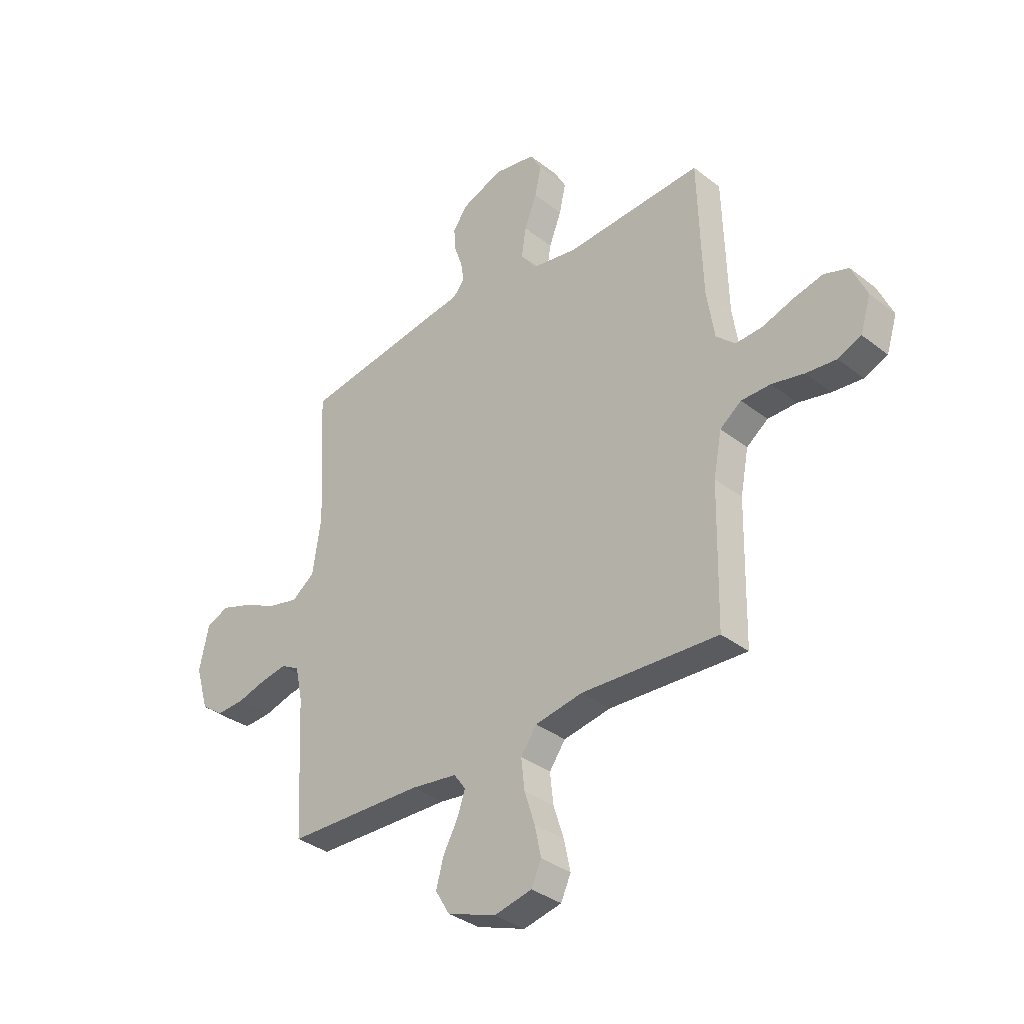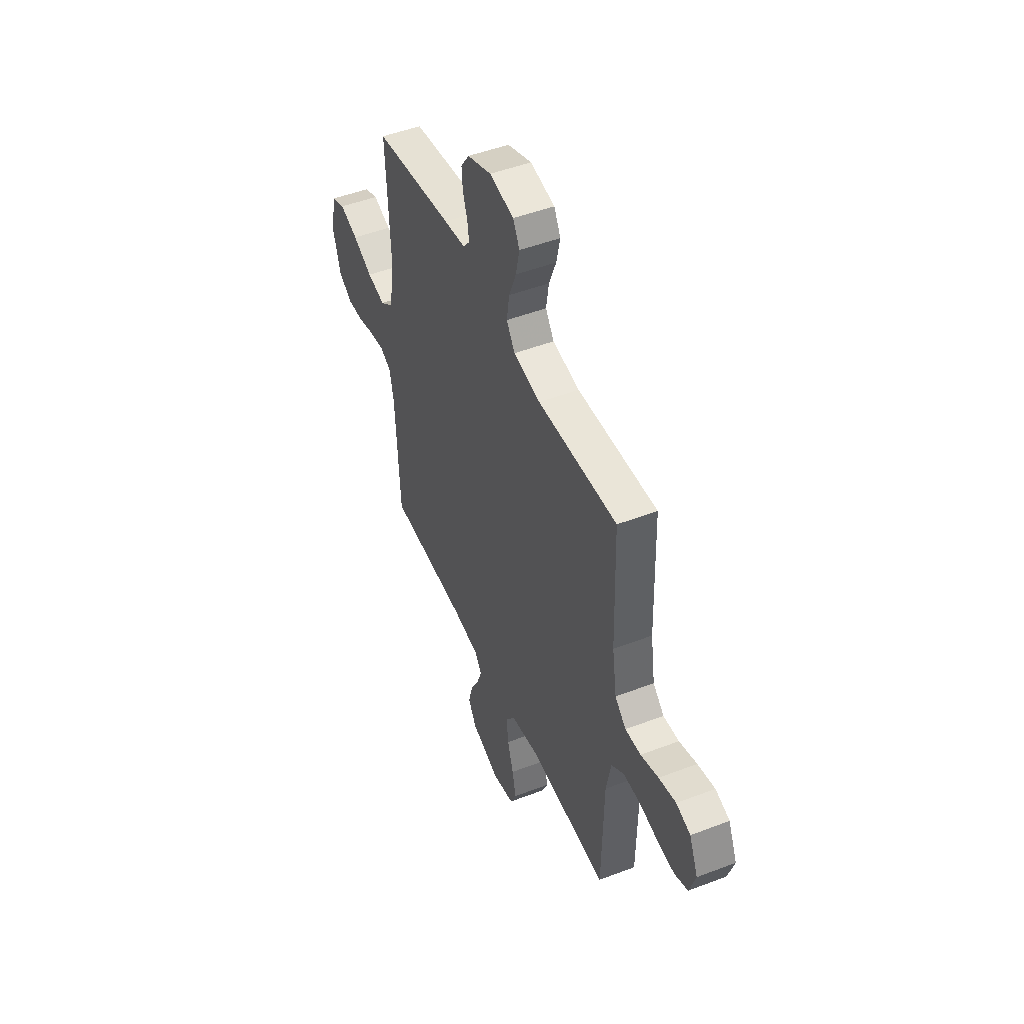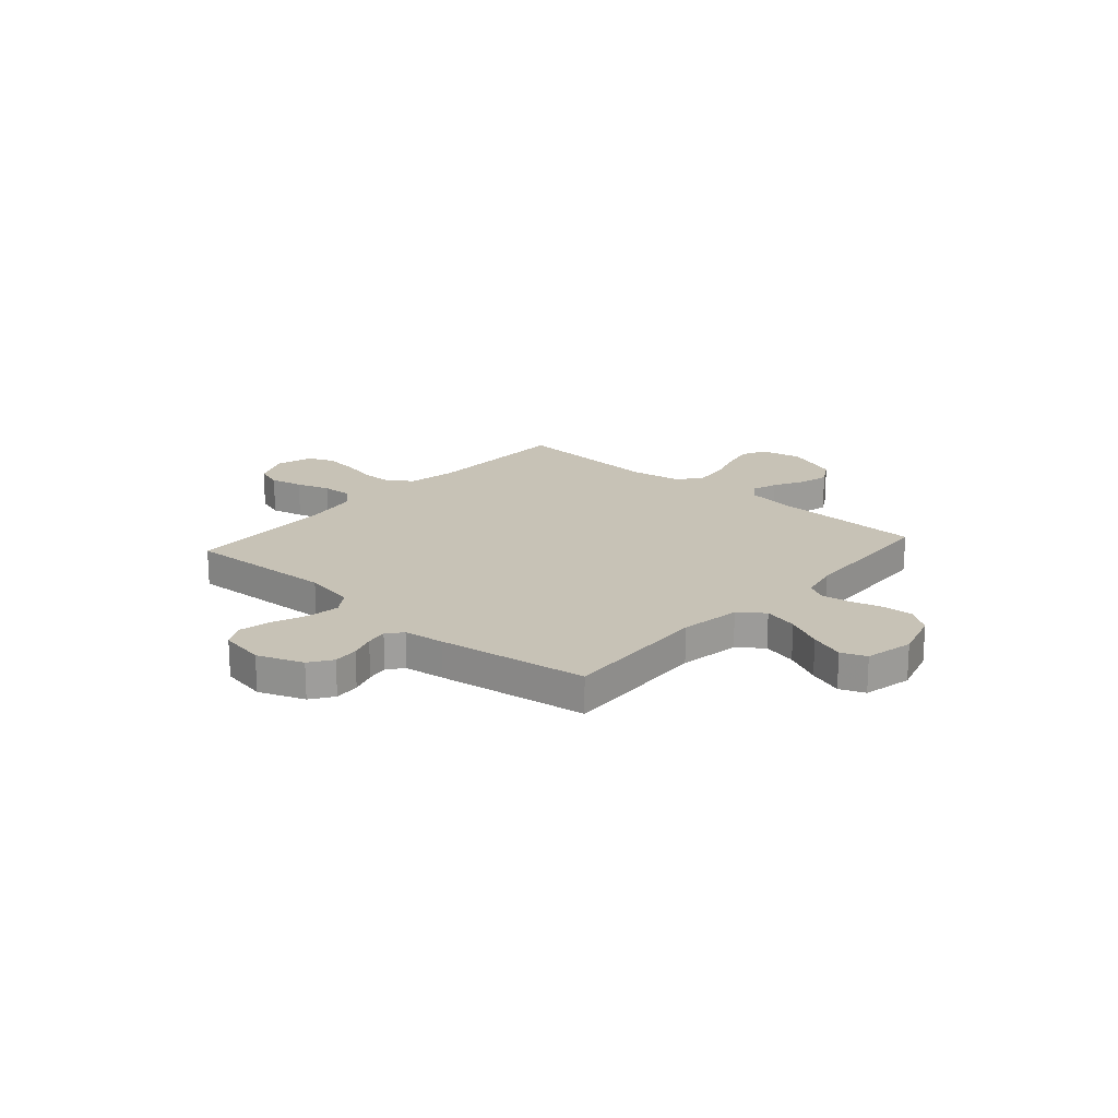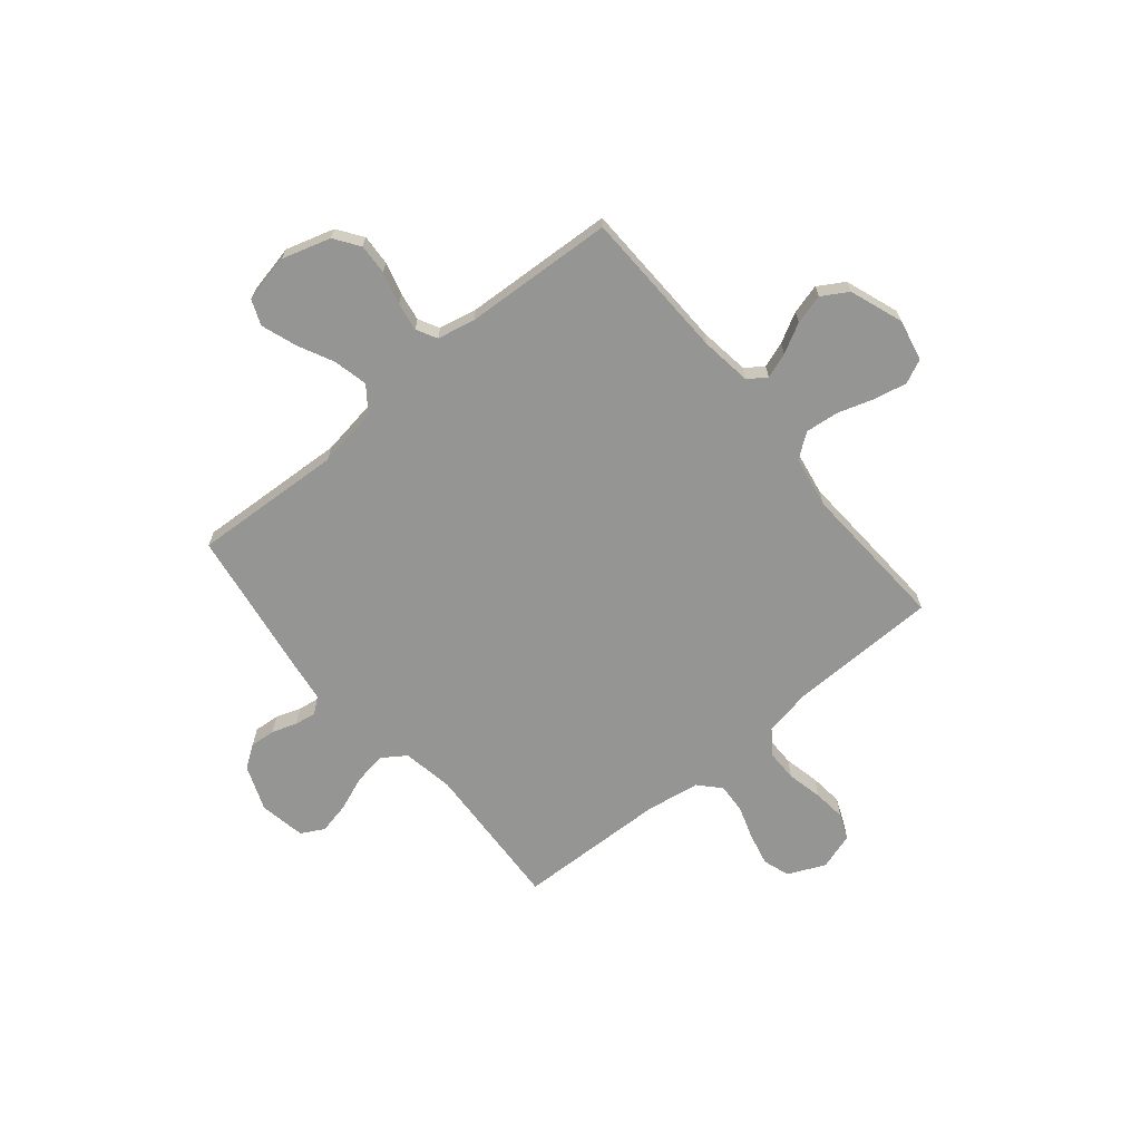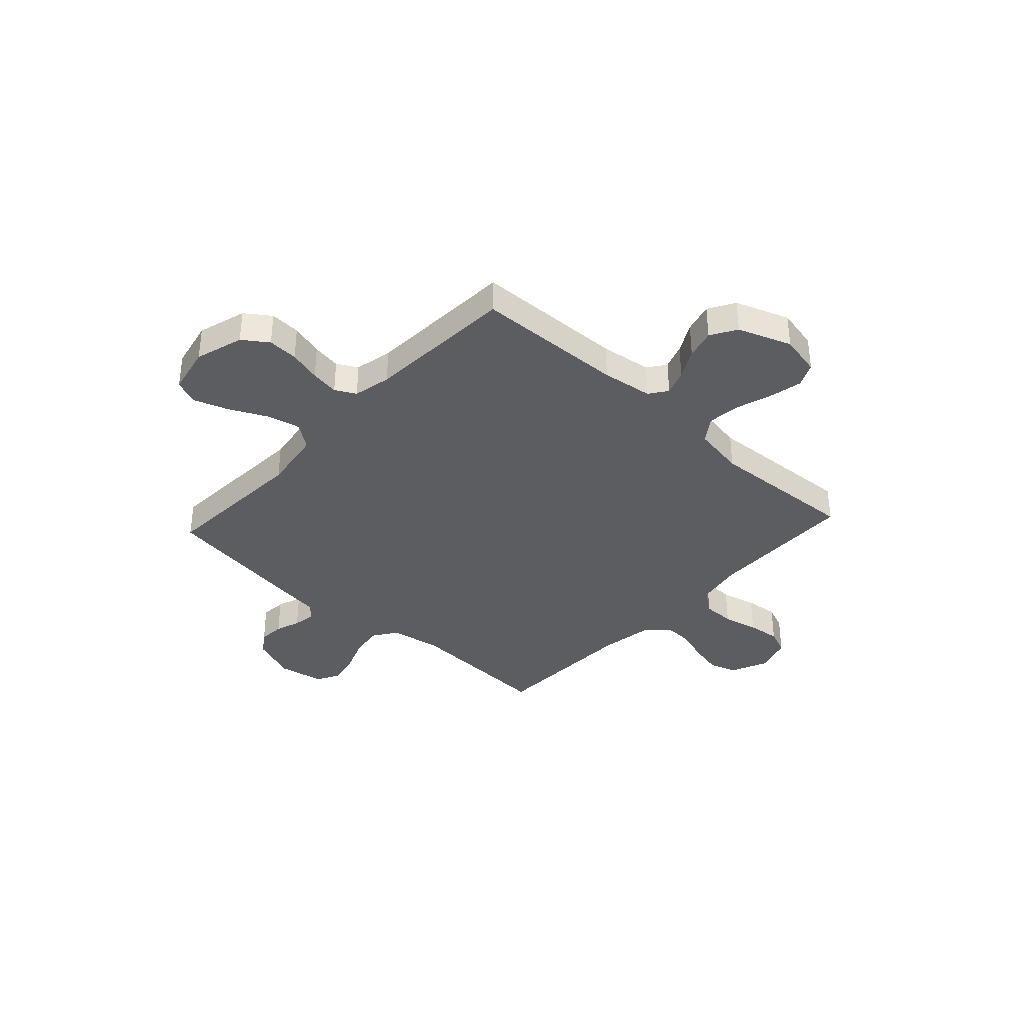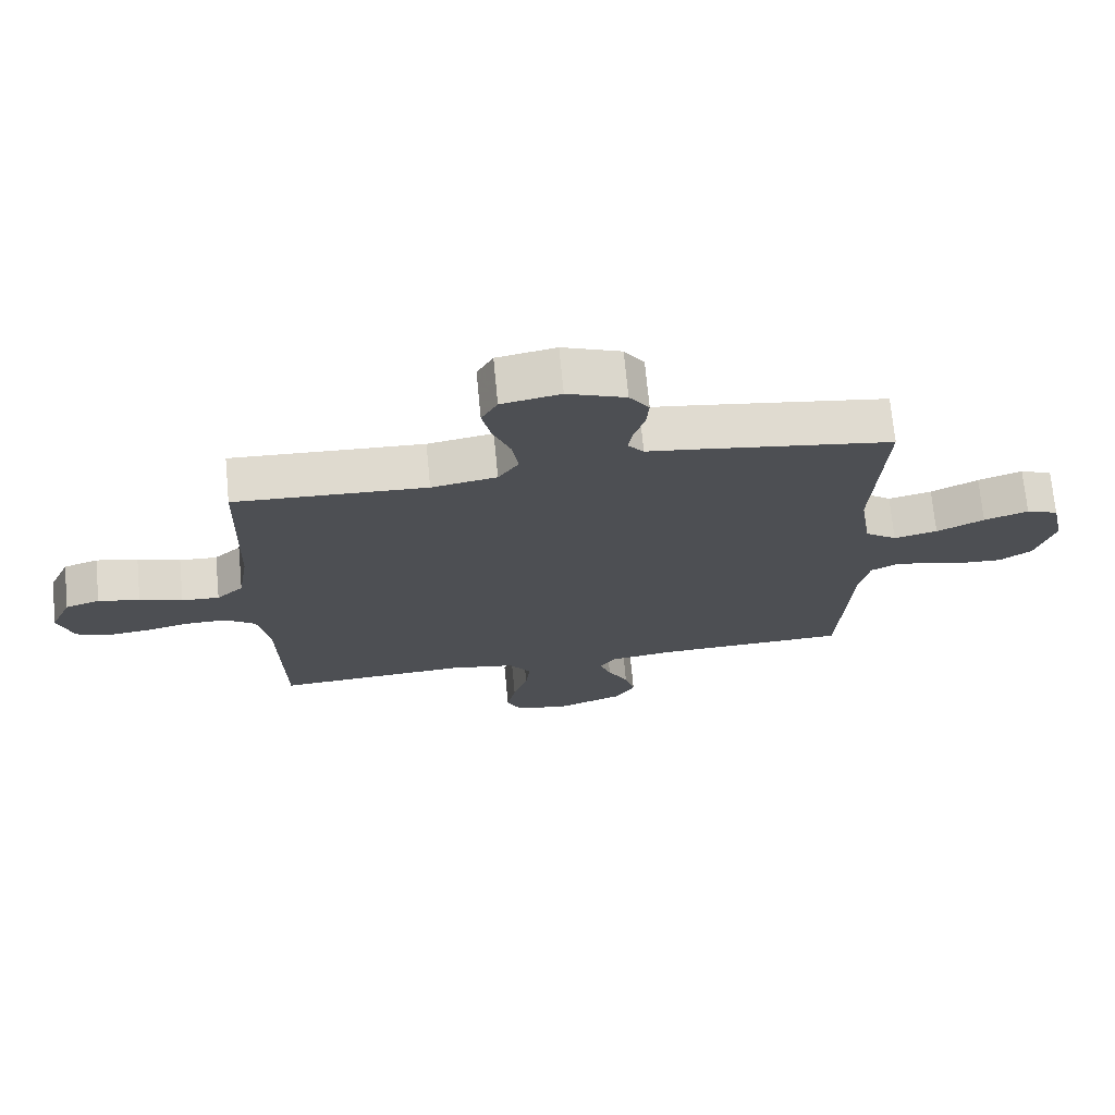
<metadata>
{"format":"obj","ext":"obj","renderer":"f3d","projection":"perspective","resolution":1024,"background":"white","views":[{"elev":-35.0,"azim":-135.9,"up":"+Z"},{"elev":48.7,"azim":-113.1,"up":"+Z"},{"elev":19.3,"azim":41.5,"up":"+Y"},{"elev":-67.4,"azim":129.6,"up":"+Y"},{"elev":-36.4,"azim":137.4,"up":"+Y"},{"elev":71.5,"azim":-5.5,"up":"+Z"}]}
</metadata>
<code>
v 0.5 0.07 -0.5
v 0.2 0.07 -0.509
v 0.098 0.07 -0.523
v 0.072 0.07 -0.559
v 0.09 0.07 -0.61
v 0.122 0.07 -0.669
v 0.138 0.07 -0.729
v 0.107 0.07 -0.781
v 0 0.07 -0.82
v -0.083 0.07 -0.802
v -0.105 0.07 -0.754
v -0.091 0.07 -0.688
v -0.068 0.07 -0.616
v -0.061 0.07 -0.55
v -0.096 0.07 -0.501
v -0.2 0.07 -0.483
v -0.5 0.07 -0.5
v -0.506 0.07 -0.2
v -0.524 0.07 -0.106
v -0.571 0.07 -0.071
v -0.635 0.07 -0.071
v -0.706 0.07 -0.087
v -0.772 0.07 -0.094
v -0.823 0.07 -0.073
v -0.846 0.07 0
v -0.813 0.07 0.075
v -0.759 0.07 0.093
v -0.694 0.07 0.078
v -0.627 0.07 0.056
v -0.568 0.07 0.053
v -0.526 0.07 0.092
v -0.509 0.07 0.2
v -0.5 0.07 0.5
v -0.2 0.07 0.485
v -0.098 0.07 0.503
v -0.066 0.07 0.55
v -0.076 0.07 0.615
v -0.103 0.07 0.684
v -0.117 0.07 0.748
v -0.092 0.07 0.794
v 0 0.07 0.811
v 0.091 0.07 0.776
v 0.122 0.07 0.731
v 0.118 0.07 0.68
v 0.101 0.07 0.63
v 0.094 0.07 0.587
v 0.119 0.07 0.556
v 0.2 0.07 0.545
v 0.5 0.07 0.5
v 0.484 0.07 0.2
v 0.503 0.07 0.078
v 0.553 0.07 0.041
v 0.621 0.07 0.057
v 0.695 0.07 0.093
v 0.764 0.07 0.117
v 0.814 0.07 0.097
v 0.835 0.07 0
v 0.806 0.07 -0.097
v 0.756 0.07 -0.132
v 0.695 0.07 -0.129
v 0.63 0.07 -0.111
v 0.573 0.07 -0.102
v 0.532 0.07 -0.124
v 0.516 0.07 -0.2
v 0.5 0 -0.5
v 0.2 0 -0.509
v 0.098 0 -0.523
v 0.072 0 -0.559
v 0.09 0 -0.61
v 0.122 0 -0.669
v 0.138 0 -0.729
v 0.107 0 -0.781
v 0 0 -0.82
v -0.083 0 -0.802
v -0.105 0 -0.754
v -0.091 0 -0.688
v -0.068 0 -0.616
v -0.061 0 -0.55
v -0.096 0 -0.501
v -0.2 0 -0.483
v -0.5 0 -0.5
v -0.506 0 -0.2
v -0.524 0 -0.106
v -0.571 0 -0.071
v -0.635 0 -0.071
v -0.706 0 -0.087
v -0.772 0 -0.094
v -0.823 0 -0.073
v -0.846 0 0
v -0.813 0 0.075
v -0.759 0 0.093
v -0.694 0 0.078
v -0.627 0 0.056
v -0.568 0 0.053
v -0.526 0 0.092
v -0.509 0 0.2
v -0.5 0 0.5
v -0.2 0 0.485
v -0.098 0 0.503
v -0.066 0 0.55
v -0.076 0 0.615
v -0.103 0 0.684
v -0.117 0 0.748
v -0.092 0 0.794
v 0 0 0.811
v 0.091 0 0.776
v 0.122 0 0.731
v 0.118 0 0.68
v 0.101 0 0.63
v 0.094 0 0.587
v 0.119 0 0.556
v 0.2 0 0.545
v 0.5 0 0.5
v 0.484 0 0.2
v 0.503 0 0.078
v 0.553 0 0.041
v 0.621 0 0.057
v 0.695 0 0.093
v 0.764 0 0.117
v 0.814 0 0.097
v 0.835 0 0
v 0.806 0 -0.097
v 0.756 0 -0.132
v 0.695 0 -0.129
v 0.63 0 -0.111
v 0.573 0 -0.102
v 0.532 0 -0.124
v 0.516 0 -0.2
f 59 60 61
f 58 59 61
f 57 58 61
f 56 57 61
f 55 56 61
f 54 55 61
f 53 54 61
f 52 53 61 62
f 51 52 62 63
f 47 48 49 50
f 51 63 64
f 50 51 64
f 47 50 64
f 43 44 45
f 42 43 45
f 41 42 45
f 40 41 45
f 39 40 45
f 38 39 45
f 37 38 45
f 36 37 45 46
f 64 1 2
f 47 64 2
f 46 47 2
f 36 46 2
f 35 36 2
f 27 28 29
f 26 27 29
f 25 26 29
f 24 25 29
f 23 24 29
f 22 23 29
f 21 22 29
f 20 21 29 30
f 19 20 30 31
f 16 17 18
f 19 31 32
f 18 19 32
f 16 18 32
f 15 16 32
f 11 12 13
f 10 11 13
f 9 10 13
f 8 9 13
f 7 8 13
f 6 7 13
f 5 6 13
f 4 5 13 14
f 32 33 34
f 15 32 34
f 14 15 34
f 4 14 34
f 3 4 34
f 2 3 34 35
f 125 124 123
f 125 123 122
f 125 122 121
f 125 121 120
f 125 120 119
f 125 119 118
f 125 118 117
f 126 125 117 116
f 127 126 116 115
f 114 113 112 111
f 128 127 115
f 128 115 114
f 128 114 111
f 109 108 107
f 109 107 106
f 109 106 105
f 109 105 104
f 109 104 103
f 109 103 102
f 109 102 101
f 110 109 101 100
f 66 65 128
f 66 128 111
f 66 111 110
f 66 110 100
f 66 100 99
f 93 92 91
f 93 91 90
f 93 90 89
f 93 89 88
f 93 88 87
f 93 87 86
f 93 86 85
f 94 93 85 84
f 95 94 84 83
f 82 81 80
f 96 95 83
f 96 83 82
f 96 82 80
f 96 80 79
f 77 76 75
f 77 75 74
f 77 74 73
f 77 73 72
f 77 72 71
f 77 71 70
f 77 70 69
f 78 77 69 68
f 98 97 96
f 98 96 79
f 98 79 78
f 98 78 68
f 98 68 67
f 99 98 67 66
f 1 65 66 2
f 2 66 67 3
f 3 67 68 4
f 4 68 69 5
f 5 69 70 6
f 6 70 71 7
f 7 71 72 8
f 8 72 73 9
f 9 73 74 10
f 10 74 75 11
f 11 75 76 12
f 12 76 77 13
f 13 77 78 14
f 14 78 79 15
f 15 79 80 16
f 16 80 81 17
f 17 81 82 18
f 18 82 83 19
f 19 83 84 20
f 20 84 85 21
f 21 85 86 22
f 22 86 87 23
f 23 87 88 24
f 24 88 89 25
f 25 89 90 26
f 26 90 91 27
f 27 91 92 28
f 28 92 93 29
f 29 93 94 30
f 30 94 95 31
f 31 95 96 32
f 32 96 97 33
f 33 97 98 34
f 34 98 99 35
f 35 99 100 36
f 36 100 101 37
f 37 101 102 38
f 38 102 103 39
f 39 103 104 40
f 40 104 105 41
f 41 105 106 42
f 42 106 107 43
f 43 107 108 44
f 44 108 109 45
f 45 109 110 46
f 46 110 111 47
f 47 111 112 48
f 48 112 113 49
f 49 113 114 50
f 50 114 115 51
f 51 115 116 52
f 52 116 117 53
f 53 117 118 54
f 54 118 119 55
f 55 119 120 56
f 56 120 121 57
f 57 121 122 58
f 58 122 123 59
f 59 123 124 60
f 60 124 125 61
f 61 125 126 62
f 62 126 127 63
f 63 127 128 64
f 64 128 65 1

</code>
